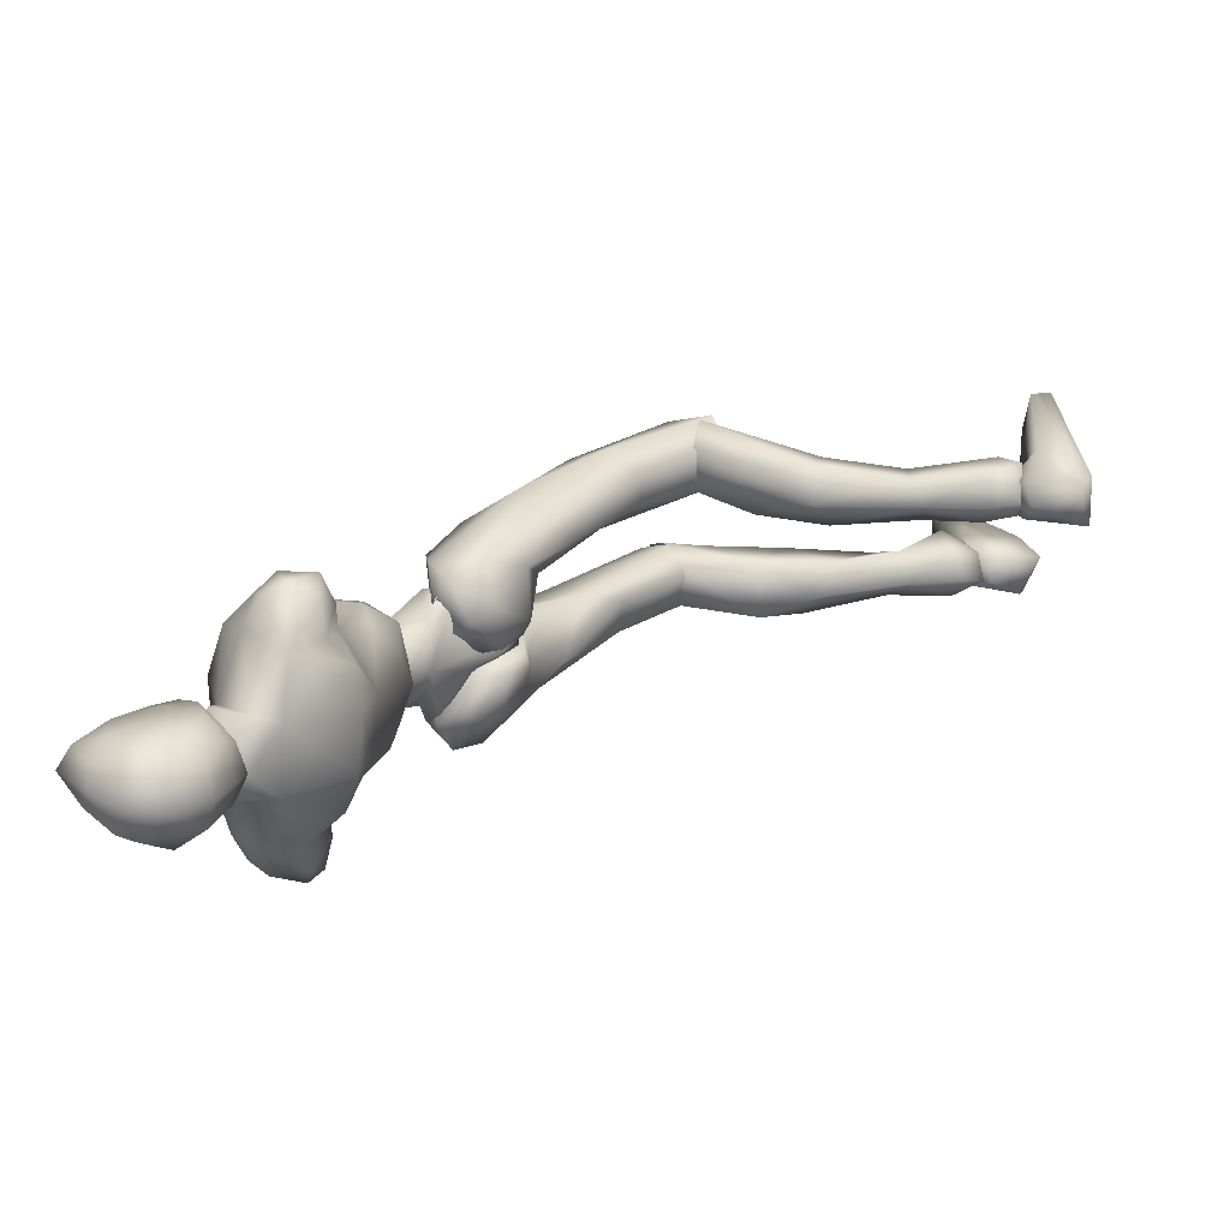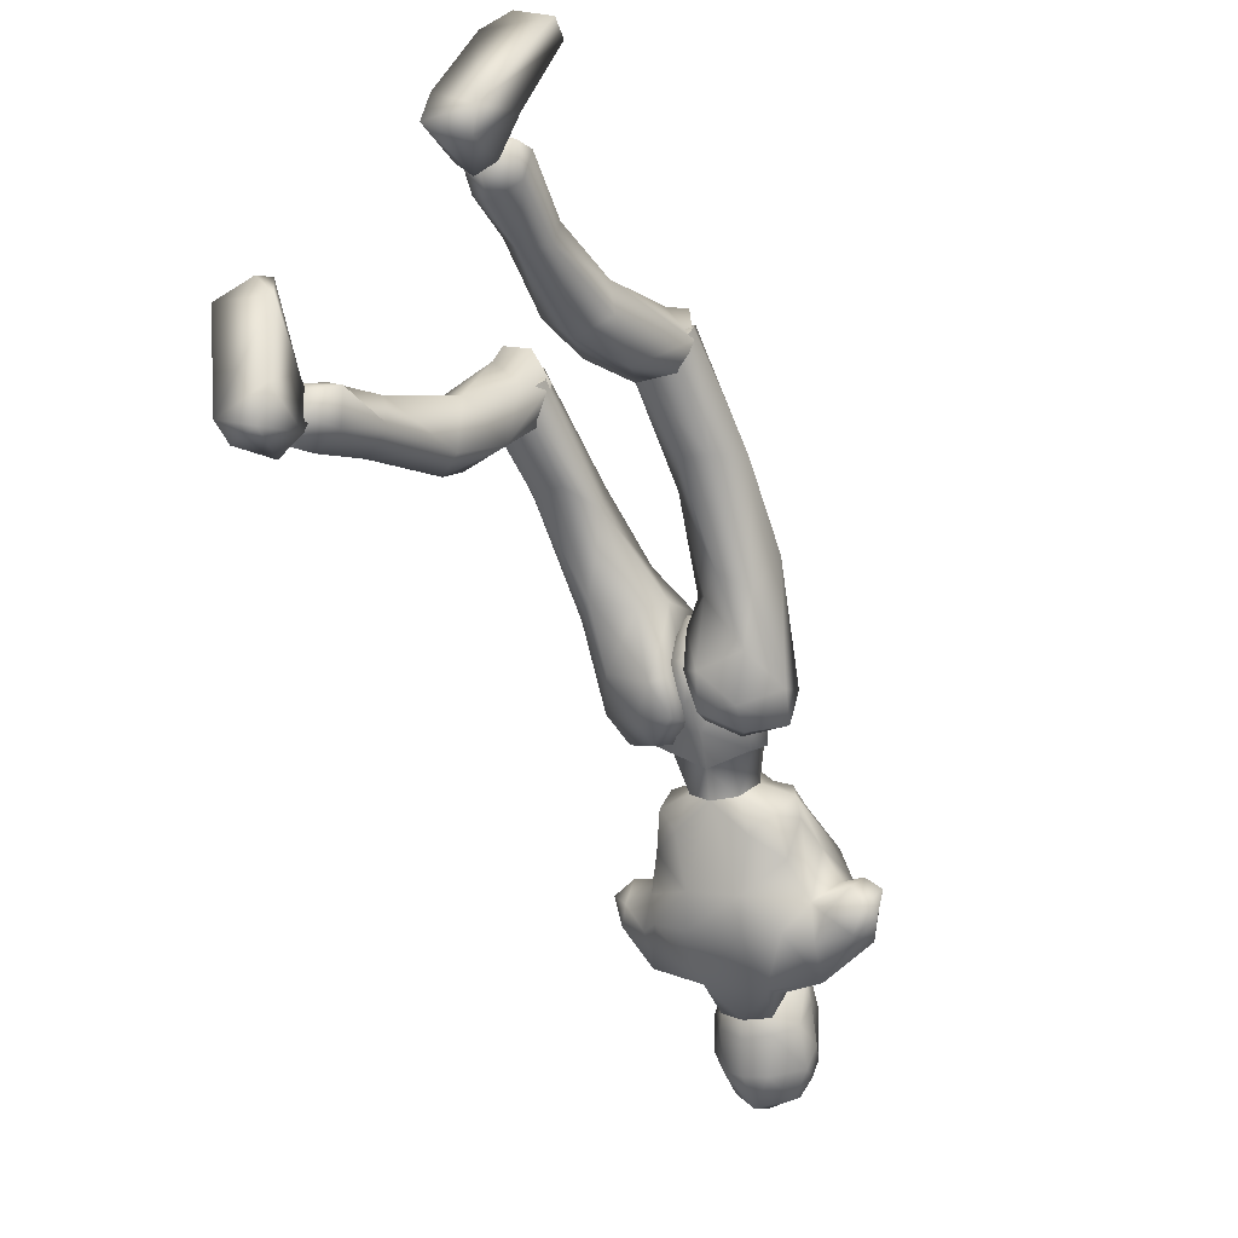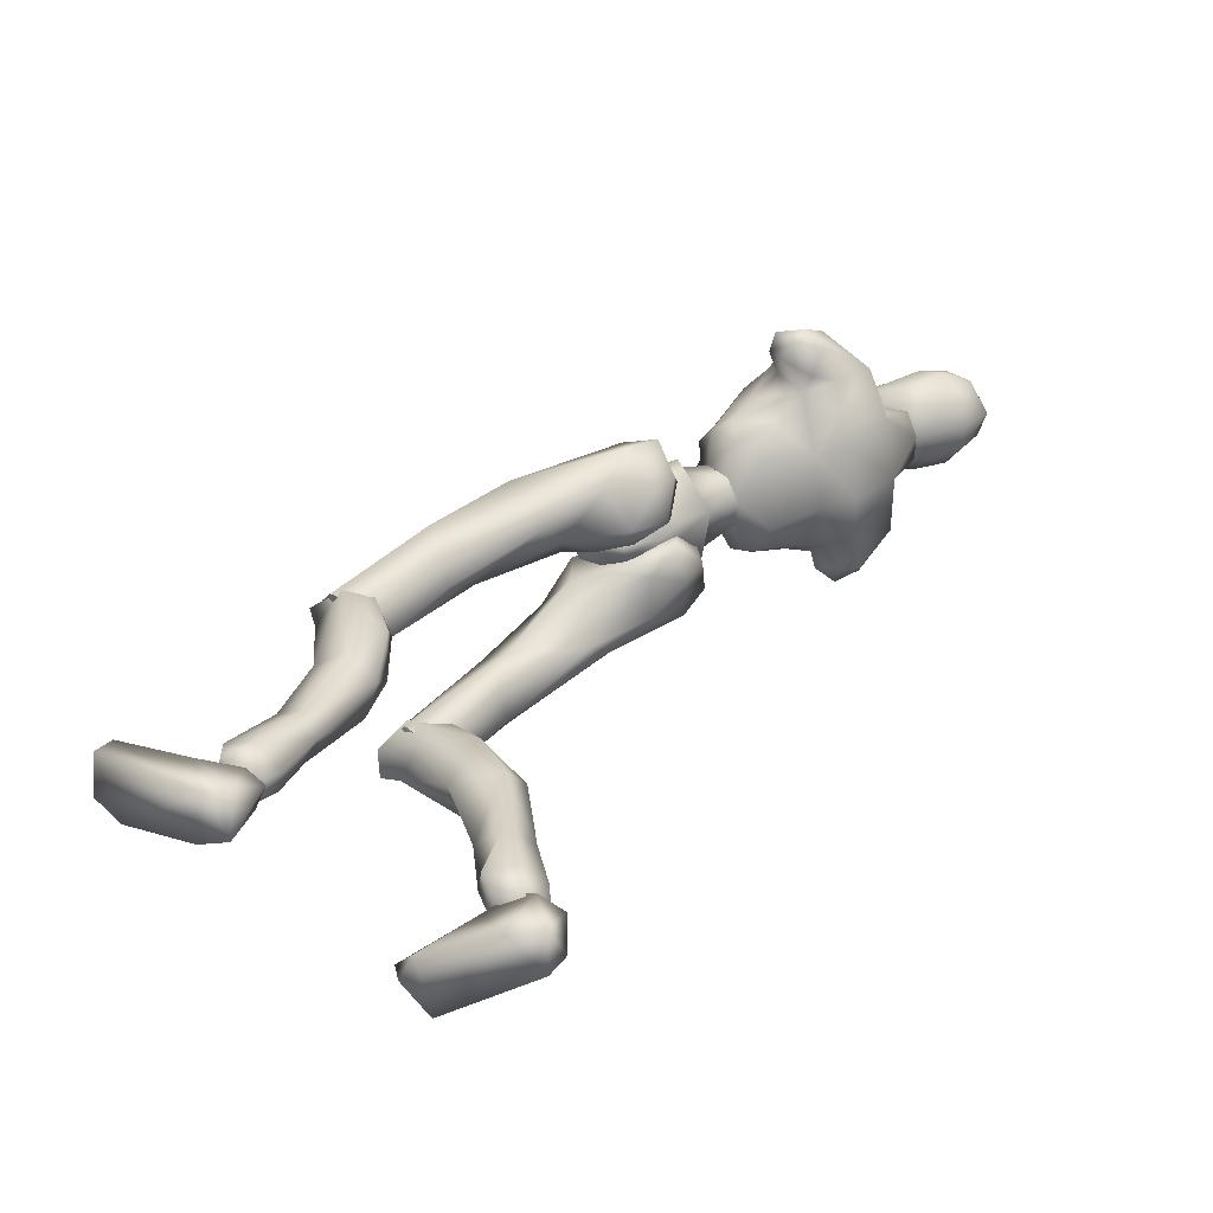
<metadata>
{"format":"obj","ext":"obj","renderer":"f3d","projection":"perspective","resolution":1024,"background":"white","views":[{"elev":-59.3,"azim":-92.6,"up":"+Z"},{"elev":-14.2,"azim":31.1,"up":"+Z"},{"elev":-64.7,"azim":106.7,"up":"+Y"}]}
</metadata>
<code>
o Melee_Husk
v 2.34 44.37 -22.34
v 3.253 45.03 -19.15
v 3.643 44.07 -22.16
v 0.644 45.39 -25.15
v 1.076 47.72 -23.88
v 0.5415 46.65 -18.78
v -0.03153 45.61 -15.9
v -1.43 46.54 -18.52
v -3.953 44.63 -18.22
v -3.36 47.47 -23.3
v -3.813 44.03 -21.54
v -3.013 45.18 -24.68
v -4.985 43.58 -21.04
v -1.655 44.77 -15.76
v -0.1308 44.53 -13.92
v 0.6857 44.58 -14.03
v 1.657 44.95 -16.19
v -0.39 49.42 -22.19
v -1.709 49.35 -22.02
v 1.076 47.72 -23.88
v 0.644 45.39 -25.15
v 2.973 46.11 -26.5
v -1.994 52.15 -23.3
v -3.036 50.44 -22.73
v -1.291 50.7 -23.39
v -1.709 49.35 -22.02
v -0.39 49.42 -22.19
v 0.5813 50.65 -23.2
v 3.488 48.44 -24.87
v 3.793 48.44 -26.46
v 3.13 47.58 -29.41
v 4.051 49.27 -32.11
v 4.239 50.75 -28.22
v 5.21 51.41 -30.57
v 4.911 53.96 -29.96
v 6.154 53.13 -31.1
v 5.301 54.69 -32.71
v 7.232 53.33 -32.13
v 5.809 53.98 -34.78
v 7.038 52.76 -34.62
v 3.757 51.49 -26.59
v 8.326 50.57 -33.45
v 8.483 51.28 -31.3
v 7.233 51.03 -30.43
v 6.963 49.61 -31.17
v 3.449 52.01 -37.28
v 6.689 50.2 -34.46
v 7.73 49.58 -32.74
v 1.938 52.89 -24.72
v 3.554 54.83 -27.66
v 2.912 56.28 -31.74
v 3.697 54.9 -35.12
v -0.5275 53.6 -37.6
v -1.16 55.82 -34.54
v -0.7722 56.15 -36.23
v -3.092 56.87 -34.59
v -3.003 55.91 -34.32
v -4.821 55.61 -34.07
v -4.004 56.77 -29.67
v -8.07 55.66 -30.31
v -5.708 55.72 -27
v -2.952 54.87 -24.88
v -9.533 54.16 -33.4
v -0.9545 56.95 -30.07
v -1.55 53.98 -39.22
v -5.962 53.3 -36.89
v -9.524 51.28 -35.59
v -5.66 55.88 -35.6
v -5.435 53.77 -38.72
v 1.48 56.12 -27.93
v 1.299 54.76 -25.19
v -0.5361 55.01 -25.2
v -2.271 56.33 -28.5
v -1.717 54.02 -25.24
v -0.7527 52.22 -23.46
v 1.716 51.38 -23.49
v -12.29 51.63 -32.41
v -11.68 52.42 -30.09
v -11.51 53.04 -32.66
v -10.43 53.79 -30.68
v -10.28 52.35 -29.48
v -9.252 53.17 -28.14
v -7.487 54.21 -26.22
v -4.685 54.43 -24.41
v -4.974 52.5 -23.83
v -7.043 50.88 -25.19
v -11.13 49.68 -32.7
v -11.9 49.89 -30.43
v -10.59 50.48 -29.24
v -9.296 50.82 -29.26
v -7.828 50.08 -26.67
v -6.009 47.91 -23.63
v -4.279 51.05 -22.71
v -3.36 47.47 -23.3
v -10.38 48.91 -31.23
v -8.219 48.82 -30.69
v -6.707 47.85 -25.1
v -5.673 45.62 -25.38
v -3.013 45.18 -24.68
v -6.725 47.03 -28.13
v -3.609 60.12 -33.9
v -3.46 61.57 -35.49
v -4.744 59.48 -34.35
v -2.657 60.21 -34.03
v -1.781 59.77 -34.49
v -2.454 58.86 -33.15
v -3.435 58.84 -33.02
v -4.995 57.88 -33.95
v -5.903 58.41 -36.08
v -6.262 56.44 -36.05
v -6.856 57.53 -37.85
v -6.996 55.65 -38.39
v -7.46 58.03 -39.97
v -7.48 56.35 -41.07
v -7.168 59.35 -42.02
v -6.636 57.99 -44.03
v -6.584 59.66 -43.57
v -4.81 59.4 -45.02
v -4.738 61.56 -43.49
v -2.587 60.03 -44.3
v -4.685 57.06 -45.16
v -6.02 54.98 -42.61
v -5.92 54.4 -39.71
v -5.51 53.97 -38.75
v -3.606 53.22 -39.33
v -3.765 53.73 -40.59
v -4.281 54.63 -43.11
v -3.228 62 -42.77
v -4.334 63.82 -40.77
v -2.776 63.16 -40.02
v -3.892 63.26 -38.14
v -1.717 61.4 -37.7
v -5.679 61.2 -37.29
v -6.716 61.03 -40.66
v -5.909 61.66 -42.3
v -5.463 63.05 -39.76
v -1.754 61.48 -41.53
v -0.2294 57.47 -37.93
v -0.1795 58.11 -40.87
v -0.225 55.64 -39.7
v -0.4468 57.05 -42.59
v -1.704 54.37 -40.36
v -1.358 59.57 -43
v -2.222 58.41 -44.55
v -2.452 54.98 -43.19
v -1.41 54.08 -39.22
v -0.2362 56.62 -36.52
v -0.8154 58.7 -36.25
v -1.252 58.14 -34.2
v 4.778 5.31 5.246
v 6.447 5.617 5.798
v 4.778 6.217 6.672
v 6.357 6.94 7.066
v 8.233 5.848 5.926
v 6.417 4.847 3.843
v -0.1819 42.47 -13.04
v 1.187 42.54 -13.22
v -0.05021 39.72 -13.62
v 1.217 39.79 -13.78
v -0.1991 38.34 -17
v 0.6499 38.39 -17.11
v -0.1735 39.44 -19.67
v 7.545 27.51 0.7291
v 6.167 29.32 3.703
v 5.713 27.07 3.198
v 4.12 29.46 3.212
v 3.186 25.63 1.644
v 2.633 28.55 0.8759
v 6.618 18.73 2.066
v 3.644 19.67 2.624
v 2.772 21.75 -1.382
v 3.355 27.49 -1.448
v 5.454 10.55 1.283
v 3.006 16.61 -0.3672
v 4.994 17.21 -1.89
v 4.783 13.09 4.504
v 3.64 11.4 2.852
v 4.195 7.346 3.911
v 5.868 6.45 2.861
v 3.69 7.991 6.357
v 5.753 9.372 6.441
v 6.559 13.2 3.897
v 6.818 12.08 1.908
v 7.212 18.31 -0.5123
v 6.422 21.56 -2.689
v 6.494 27.66 -1.231
v 8.156 7.644 6.021
v 7.891 7.087 3.952
v 7.789 34.13 -5.16
v 6.031 30.35 2.98
v 7.615 27.3 1.481
v 0.8068 38.15 -15.04
v 2.438 37.62 -13.09
v 0.9458 39.51 -12.51
v 1.858 37.52 -18.11
v 0.6295 38.01 -17.86
v 1.086 39 -20.52
v 0.5807 40.83 -20.64
v 2.77 42.07 -21.81
v 3.624 40.88 -21.85
v 4.391 43.5 -21.22
v 6.234 42.35 -21.37
v 6.031 44.16 -18.6
v 6.94 40.52 -19.34
v 7.42 39.17 -10.61
v 6.379 37.06 -13.34
v 6.294 31.61 -5.622
v 6.669 26.34 -0.2935
v 3.552 25.92 -0.4891
v 3.965 31.46 -5.399
v 4.722 35.31 -12.44
v 5.227 37.96 -17.03
v 3.885 39.21 -20.37
v 3.82 44.15 -18.08
v 5.016 44.63 -16.3
v 5.519 42.82 -12.57
v 0.6527 42.73 -12.89
v 2.673 40.66 -9.699
v 2.565 34.11 -6.793
v 2.678 28.01 0.8867
v 3.67 36.63 -4.526
v 4.012 30.1 2.424
v 6.148 36.65 -3.97
v -3.42 55.65 -37.65
v -3.506 53.26 -39.34
v -0.737 51.68 -37.55
v -5.536 51.41 -36.93
v -7.261 47.58 -33.04
v -9.093 49.27 -33.22
v 5.127 49.07 -33.05
v 3.947 49.93 -34.88
v 2.333 48.12 -34.28
v -0.4446 47.37 -34.28
v -4.508 47.14 -33.75
v -4.161 46.51 -31.13
v -4.282 45.37 -27.09
v -1.212 44.73 -25.37
v -0.04242 46.74 -31.67
v 1.229 45.69 -27.8
v -2.611 37.32 -13.41
v -0.947 38.02 -15.28
v -1.141 39.16 -12.65
v -1.937 37.64 -18.41
v -0.7168 38.11 -18.1
v -1.13 39.32 -20.67
v -0.6335 41.15 -20.63
v -2.808 42.48 -21.74
v -3.654 41.29 -21.89
v -4.448 43.85 -21.06
v -6.281 42.7 -21.34
v -6.14 44.28 -18.42
v -7.014 40.71 -19.48
v -7.647 38.63 -10.9
v -6.543 36.77 -13.78
v -8.087 33.16 -5.899
v -6.568 30.69 -6.541
v -7.995 25.81 0.154
v -7.01 25 -1.676
v -3.888 24.61 -1.846
v -6.457 28.72 1.931
v -4.243 30.54 -6.287
v -4.892 34.95 -13
v -5.329 37.98 -17.35
v -3.932 39.51 -20.56
v -3.939 44.23 -17.87
v -5.171 44.56 -16.08
v -5.732 42.45 -12.52
v -0.8601 42.4 -12.76
v -2.926 40.07 -9.782
v -2.833 33.3 -7.43
v -3.052 26.59 -0.2854
v -3.995 35.61 -4.983
v -4.426 28.53 1.395
v -6.483 35.58 -4.473
v -3.667 24.53 -1.13
v -3.055 27.42 -0.3011
v -4.419 26.99 2.239
v -6.084 24.96 1.07
v -6.447 26.63 2.69
v -7.999 26.63 -0.719
v -7.292 18.43 -4.173
v -4.27 18.93 -3.356
v -3.495 22.78 -5.743
v -3.903 27.72 -2.796
v -3.849 17.86 -7.53
v -5.875 19.17 -8.419
v -6.415 11.84 -9.137
v -6.892 7.516 -9.895
v -5.152 7.727 -8.619
v -4.514 11.74 -7.45
v -5.537 12.34 -5.104
v -7.452 5.639 -9.861
v -5.744 5.298 -8.505
v -4.529 7.006 -6.222
v -6.544 8.155 -5.331
v -7.331 12.75 -5.477
v -7.704 12.83 -7.746
v -8.002 19.41 -6.564
v -7.199 23.31 -6.778
v -7.023 27.77 -2.365
v -5.658 5.333 -6.817
v -7.198 5.755 -6.027
v -9.014 6.91 -6.464
v -8.849 7.506 -8.532
v -9.15 5.424 -7.472
v -5.966 5.254 -9.448
v -7.669 5.047 -10.84
v -5.887 5.935 -7.903
v -8.688 5.455 -9.458
v -7.95 6.017 -7.446
v -6.301 5.141 -5.764
v -6.003 0.9399 -10.2
v -5.66 1.467 -7.431
v -6.528 2.816 -1.479
v -7.765 4.277 0.2581
v -8.225 3.099 0.0941
v -11.34 2.923 -1.077
v -11.41 4.361 -1.552
v -9.927 4.443 -6.798
v -8.877 2.194 -10.54
v -9.25 1.06 -9.237
v -7.379 5.283 -7.791
v 1.138 41.63 -17.29
v 3.061 41.33 -17.49
v 2.865 43.24 -22.54
v 0.05612 41.33 -21.36
v 6.323 4.373 3.523
v 5.218 0.5835 5.637
v 4.659 4.861 4.889
v 4.91 1.99 8.081
v 5.138 6.059 8.357
v 5.813 5.389 13.14
v 6.916 7.482 14.19
v 7.517 6.376 14.39
v 10.58 6.144 13.11
v 10.46 7.33 12.18
v 8.784 5.442 7.341
v 6.6 6.475 6.355
v 7.33 5.338 4.6
v 7.895 1.944 4.671
v 8.456 1.374 6.245
v 4.549 6.019 6.115
v -1.034 41.26 -21.22
v -4.244 42.84 -21.62
v -0.8957 43.75 -23.36
v -1.212 44.73 -25.37
v -2.936 40.99 -16.71
v -1.075 46.79 -23.42
v -1.258 41.67 -17.24
v -1.221 47.37 -24.3
v -5.469 26.04 0.471
v -5.477 27.79 -0.07996
v 5.082 27.55 1.73
v -3.081 54.43 -36.02
v 5.065 28.91 0.7736
f 1 2 3
f 4 5 1
f 5 2 1
f 2 5 6
f 2 6 7
f 6 8 7
f 8 9 7
f 10 9 8
f 9 10 11
f 10 12 11
f 9 11 13
f 9 14 7
f 7 14 15
f 7 15 16
f 17 7 16
f 17 2 7
f 18 6 5
f 6 18 8
f 19 8 18
f 8 19 10
f 20 21 22
f 23 24 25
f 26 25 24
f 26 27 25
f 25 27 28
f 27 20 28
f 28 20 29
f 29 20 22
f 30 29 22
f 30 22 31
f 30 31 32
f 30 32 33
f 33 32 34
f 33 34 35
f 35 34 36
f 35 36 37
f 36 38 37
f 38 39 37
f 38 40 39
f 33 29 30
f 29 33 41
f 33 35 41
f 38 42 40
f 42 38 43
f 44 43 38
f 36 44 38
f 34 44 36
f 34 45 44
f 34 32 45
f 39 40 46
f 46 40 47
f 42 47 40
f 42 48 47
f 43 48 42
f 44 48 43
f 45 48 44
f 29 41 49
f 49 41 50
f 41 35 50
f 50 35 51
f 51 35 37
f 51 37 52
f 39 52 37
f 52 39 46
f 53 52 46
f 54 52 53
f 55 54 53
f 56 54 55
f 57 54 56
f 57 56 58
f 59 57 58
f 58 60 59
f 60 61 59
f 59 61 62
f 52 54 51
f 58 63 60
f 57 64 54
f 65 55 53
f 63 66 67
f 63 58 66
f 58 68 66
f 58 56 68
f 68 69 66
f 51 54 64
f 64 70 51
f 51 70 50
f 50 70 71
f 71 49 50
f 49 71 72
f 71 70 72
f 70 64 72
f 72 64 73
f 57 73 64
f 73 57 59
f 59 62 73
f 74 73 62
f 73 74 72
f 72 74 75
f 72 75 49
f 49 75 76
f 77 78 79
f 79 78 80
f 78 81 80
f 81 82 80
f 82 60 80
f 82 83 60
f 83 61 60
f 83 84 61
f 61 84 62
f 84 85 62
f 23 62 85
f 74 62 23
f 23 25 74
f 25 75 74
f 28 75 25
f 28 76 75
f 29 76 28
f 49 76 29
f 82 86 83
f 86 85 83
f 85 84 83
f 80 60 63
f 63 79 80
f 79 63 67
f 79 67 77
f 77 67 87
f 87 88 77
f 88 78 77
f 88 89 78
f 89 81 78
f 89 90 81
f 90 82 81
f 90 91 82
f 91 86 82
f 91 92 86
f 86 92 85
f 93 85 92
f 23 85 93
f 93 24 23
f 93 92 24
f 24 92 94
f 94 26 24
f 95 88 87
f 88 95 89
f 95 90 89
f 96 90 95
f 96 91 90
f 96 97 91
f 92 91 97
f 92 97 98
f 94 92 98
f 99 94 98
f 98 97 100
f 100 97 96
f 101 102 103
f 102 104 105
f 101 104 102
f 101 106 104
f 107 106 101
f 107 101 103
f 108 107 103
f 109 108 103
f 108 109 110
f 109 111 110
f 111 112 110
f 111 113 112
f 112 113 114
f 114 113 115
f 116 114 115
f 116 115 117
f 118 116 117
f 118 117 119
f 118 119 120
f 116 118 121
f 116 121 122
f 114 116 122
f 114 122 123
f 123 112 114
f 123 124 112
f 124 110 112
f 125 124 123
f 126 125 123
f 123 127 126
f 122 127 123
f 122 121 127
f 120 119 128
f 129 128 119
f 129 130 128
f 130 129 131
f 131 132 130
f 132 131 102
f 131 133 102
f 103 102 133
f 103 133 109
f 133 111 109
f 133 134 111
f 111 134 113
f 113 134 115
f 115 134 117
f 117 134 135
f 119 117 135
f 135 129 119
f 129 135 136
f 129 136 131
f 136 133 131
f 134 133 136
f 134 136 135
f 130 132 137
f 132 138 137
f 138 139 137
f 139 138 140
f 139 140 141
f 140 142 141
f 139 141 143
f 139 143 137
f 128 130 137
f 137 120 128
f 137 143 120
f 143 144 120
f 141 144 143
f 144 141 145
f 145 141 142
f 145 142 127
f 127 142 126
f 126 142 125
f 125 142 146
f 146 142 140
f 147 146 140
f 147 140 138
f 138 148 147
f 138 132 148
f 132 105 148
f 102 105 132
f 121 145 127
f 144 145 121
f 118 144 121
f 144 118 120
f 148 149 147
f 149 148 105
f 149 105 106
f 104 106 105
f 150 151 152
f 152 151 153
f 153 151 154
f 154 151 155
f 155 151 150
f 14 156 15
f 156 157 15
f 16 15 157
f 157 17 16
f 156 158 157
f 159 157 158
f 158 160 159
f 161 159 160
f 161 160 162
f 163 164 165
f 166 165 164
f 165 166 167
f 168 167 166
f 163 165 169
f 165 170 169
f 165 167 170
f 170 167 171
f 168 171 167
f 172 171 168
f 173 174 175
f 175 174 171
f 170 171 174
f 176 169 170
f 170 174 176
f 176 174 177
f 173 177 174
f 177 173 178
f 173 179 178
f 179 155 150
f 178 179 150
f 150 180 178
f 180 177 178
f 181 177 180
f 181 176 177
f 182 176 181
f 182 169 176
f 169 182 183
f 169 183 184
f 175 184 183
f 184 175 185
f 171 185 175
f 171 172 185
f 172 186 185
f 186 163 185
f 184 185 163
f 184 163 169
f 183 173 175
f 152 180 150
f 180 152 153
f 181 180 153
f 187 181 153
f 181 187 182
f 182 187 183
f 183 187 188
f 173 183 188
f 179 173 188
f 188 155 179
f 154 155 188
f 187 154 188
f 187 153 154
f 189 190 191
f 192 193 194
f 192 195 193
f 192 196 195
f 197 195 196
f 196 198 197
f 198 199 197
f 199 200 197
f 199 201 200
f 202 200 201
f 202 201 203
f 204 202 203
f 204 203 205
f 206 204 205
f 189 206 205
f 189 207 206
f 207 189 191
f 191 208 207
f 208 209 207
f 207 209 210
f 207 210 211
f 206 207 211
f 211 212 206
f 204 206 212
f 212 213 204
f 213 202 204
f 200 202 213
f 197 200 213
f 195 197 213
f 195 213 212
f 212 193 195
f 211 193 212
f 201 214 203
f 215 203 214
f 215 216 203
f 216 215 217
f 217 218 216
f 194 218 217
f 218 194 219
f 194 193 219
f 219 193 211
f 219 211 210
f 210 209 219
f 209 220 219
f 219 220 221
f 222 221 220
f 222 190 221
f 190 223 221
f 189 223 190
f 189 205 223
f 223 205 216
f 203 216 205
f 216 218 223
f 221 223 218
f 221 218 219
f 215 214 217
f 224 55 65
f 224 56 55
f 56 224 68
f 68 224 69
f 69 224 225
f 224 65 225
f 53 46 226
f 65 53 226
f 226 225 65
f 227 225 226
f 225 227 69
f 66 69 227
f 67 66 227
f 67 227 228
f 229 67 228
f 228 96 229
f 229 96 95
f 87 229 95
f 87 67 229
f 230 48 45
f 48 230 47
f 231 47 230
f 46 47 231
f 46 231 232
f 46 232 226
f 226 232 233
f 226 233 227
f 234 227 233
f 228 227 234
f 235 228 234
f 96 228 235
f 100 96 235
f 100 235 236
f 236 98 100
f 236 99 98
f 237 99 236
f 237 236 235
f 238 237 235
f 235 234 238
f 233 238 234
f 232 238 233
f 232 32 238
f 32 232 231
f 32 231 230
f 32 230 45
f 32 31 238
f 238 31 239
f 22 239 31
f 21 239 22
f 21 237 239
f 239 237 238
f 240 241 242
f 243 241 240
f 244 241 243
f 243 245 244
f 246 244 245
f 247 246 245
f 248 247 245
f 247 248 249
f 250 249 248
f 249 250 251
f 250 252 251
f 251 252 253
f 252 254 253
f 254 255 253
f 255 254 256
f 255 256 257
f 258 257 256
f 259 258 256
f 260 255 257
f 259 256 261
f 261 256 262
f 256 254 262
f 263 262 254
f 254 252 263
f 264 263 252
f 250 264 252
f 250 248 264
f 248 245 264
f 245 243 264
f 264 243 263
f 240 263 243
f 240 262 263
f 265 249 251
f 251 266 265
f 267 266 251
f 266 267 268
f 269 268 267
f 269 242 268
f 242 269 270
f 240 242 270
f 240 270 262
f 262 270 261
f 259 261 270
f 271 259 270
f 270 272 271
f 273 271 272
f 260 273 272
f 274 260 272
f 274 255 260
f 253 255 274
f 253 274 267
f 267 251 253
f 269 272 270
f 274 272 269
f 269 267 274
f 265 266 268
f 275 276 277
f 277 278 275
f 278 277 279
f 279 280 278
f 278 280 281
f 282 278 281
f 275 278 282
f 275 282 283
f 283 276 275
f 283 284 276
f 283 282 285
f 285 286 283
f 285 287 286
f 288 287 289
f 287 290 289
f 290 287 285
f 285 291 290
f 285 282 291
f 281 291 282
f 292 288 293
f 288 289 293
f 294 293 289
f 290 294 289
f 290 295 294
f 291 295 290
f 291 296 295
f 281 296 291
f 296 281 297
f 297 281 298
f 298 286 297
f 286 298 299
f 299 283 286
f 284 283 299
f 300 284 299
f 280 300 299
f 299 298 280
f 280 298 281
f 287 297 286
f 294 301 293
f 301 294 302
f 294 295 302
f 295 303 302
f 303 295 296
f 303 296 297
f 303 297 304
f 297 287 304
f 287 288 304
f 292 304 288
f 292 305 304
f 305 303 304
f 302 303 305
f 306 307 308
f 307 309 308
f 309 310 308
f 311 308 310
f 311 306 308
f 312 307 306
f 312 306 313
f 311 313 306
f 314 313 311
f 315 314 311
f 314 315 316
f 317 316 315
f 318 317 315
f 318 315 311
f 319 318 311
f 311 310 319
f 309 319 310
f 319 309 320
f 309 307 320
f 312 320 307
f 321 320 312
f 319 320 321
f 318 319 321
f 317 318 321
f 322 305 292
f 322 302 305
f 322 301 302
f 322 293 301
f 322 292 293
f 323 217 214
f 323 194 217
f 323 192 194
f 323 196 192
f 323 198 196
f 323 199 198
f 323 201 199
f 323 214 201
f 324 17 157
f 324 2 17
f 324 3 2
f 324 325 3
f 324 326 325
f 324 162 326
f 324 161 162
f 324 159 161
f 324 157 159
f 327 328 329
f 329 328 330
f 330 331 329
f 330 332 331
f 332 333 331
f 333 332 334
f 334 335 333
f 335 336 333
f 333 336 331
f 336 337 331
f 338 331 337
f 337 339 338
f 339 337 340
f 327 339 340
f 340 328 327
f 340 341 328
f 340 337 341
f 337 336 341
f 336 335 341
f 329 331 342
f 342 331 338
f 338 339 342
f 339 327 342
f 327 329 342
f 326 162 343
f 344 345 343
f 326 343 345
f 345 325 326
f 13 11 344
f 345 344 11
f 11 12 345
f 345 12 346
f 345 346 4
f 4 1 345
f 325 345 1
f 1 3 325
f 343 347 344
f 344 347 13
f 13 347 9
f 9 347 14
f 14 347 156
f 156 347 158
f 158 347 160
f 160 347 162
f 162 347 343
f 27 348 20
f 20 348 21
f 21 348 237
f 237 348 99
f 99 348 94
f 94 348 26
f 26 348 27
f 249 349 247
f 247 349 246
f 246 349 244
f 244 349 241
f 241 349 242
f 242 349 268
f 268 349 265
f 265 349 249
f 328 341 330
f 332 330 341
f 335 332 341
f 335 334 332
f 4 350 5
f 5 350 18
f 18 350 19
f 19 350 10
f 10 350 12
f 12 350 346
f 346 350 4
f 316 317 314
f 314 317 321
f 313 314 321
f 321 312 313
f 258 351 257
f 257 351 260
f 260 351 273
f 273 351 271
f 271 351 259
f 259 351 258
f 300 352 284
f 284 352 276
f 276 352 277
f 277 352 279
f 279 352 280
f 280 352 300
f 191 353 208
f 208 353 209
f 209 353 220
f 220 353 222
f 222 353 190
f 190 353 191
f 108 110 354
f 124 354 110
f 125 354 124
f 125 146 354
f 354 146 147
f 147 149 354
f 149 106 354
f 354 106 107
f 108 354 107
f 172 355 186
f 186 355 163
f 163 355 164
f 164 355 166
f 166 355 168
f 168 355 172

</code>
